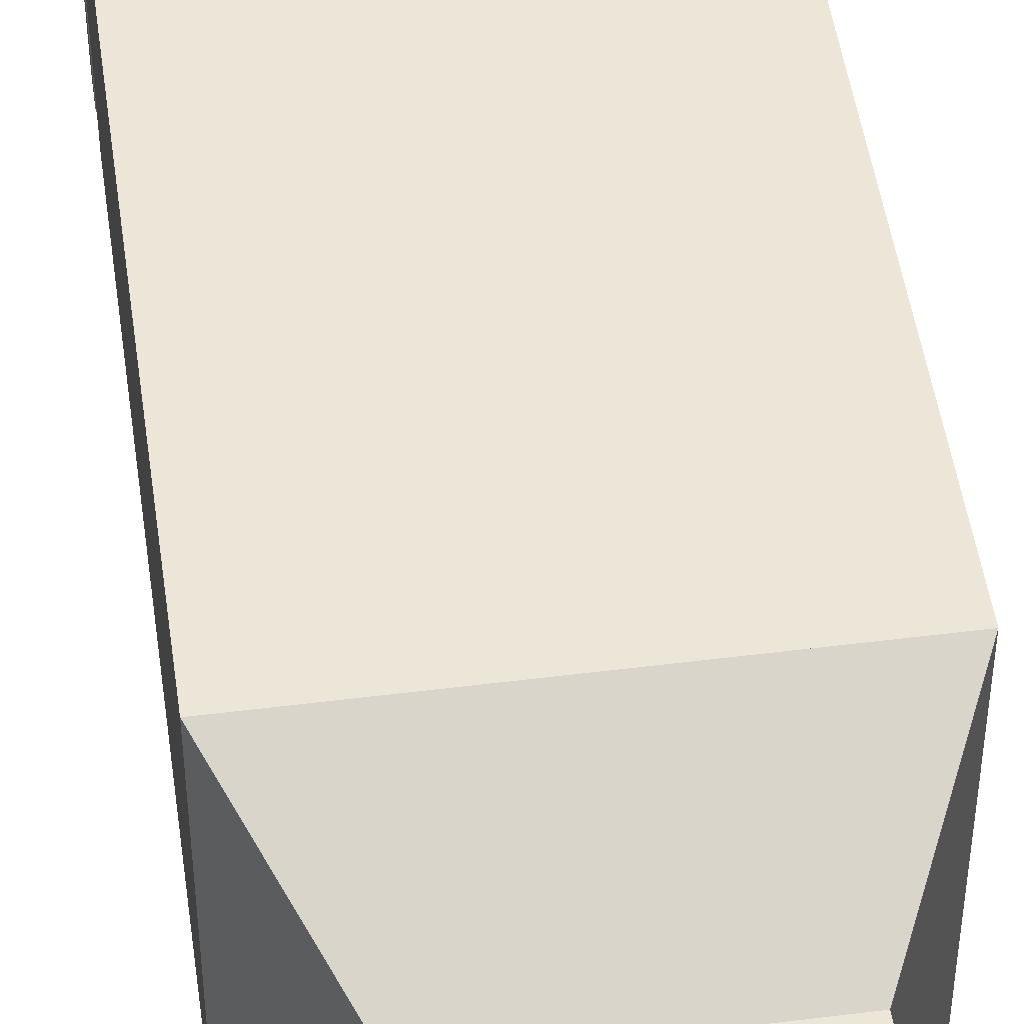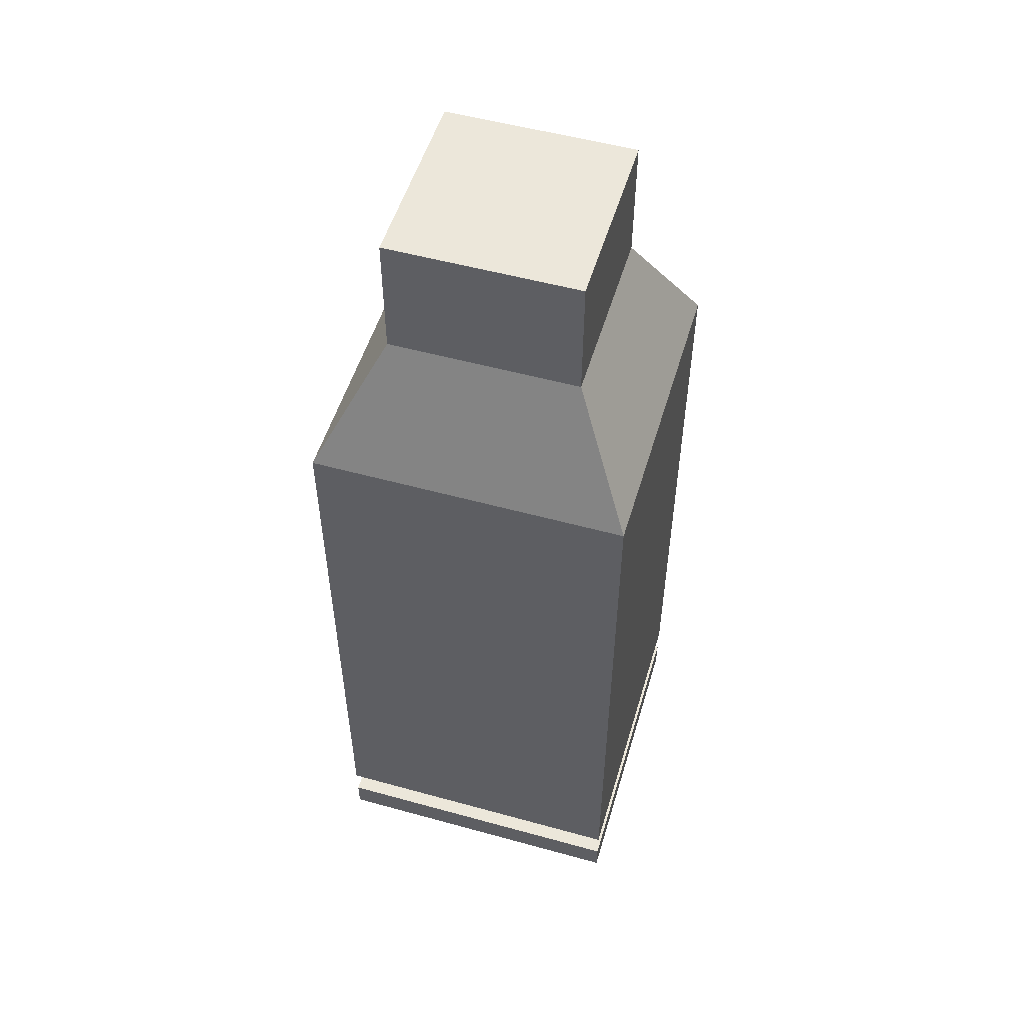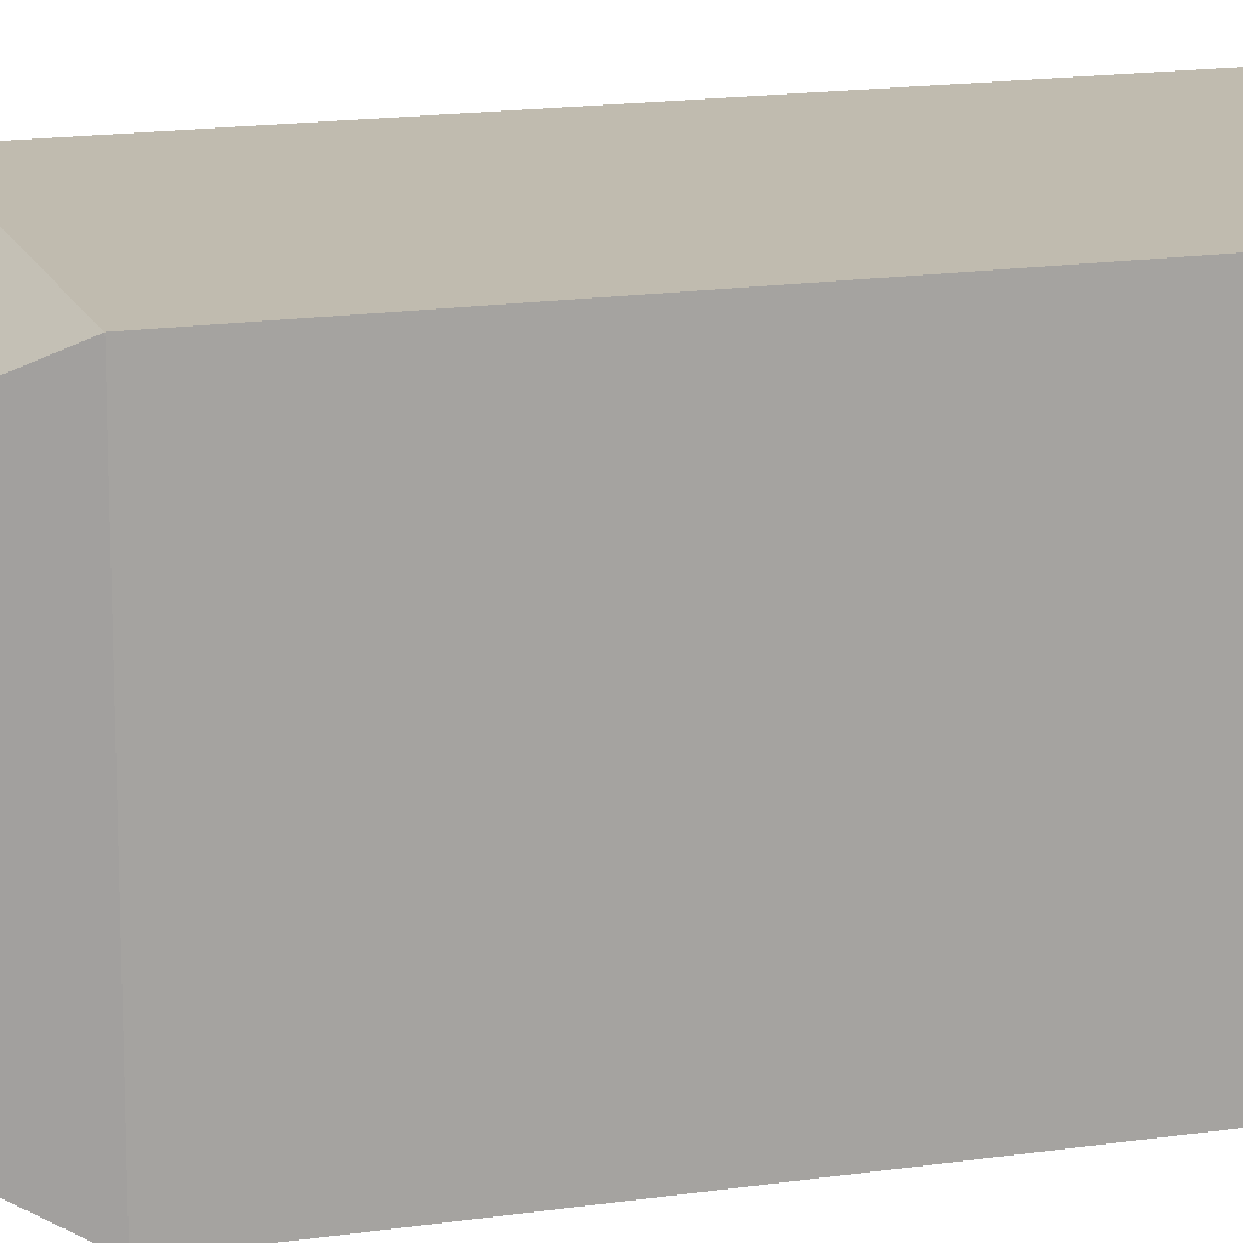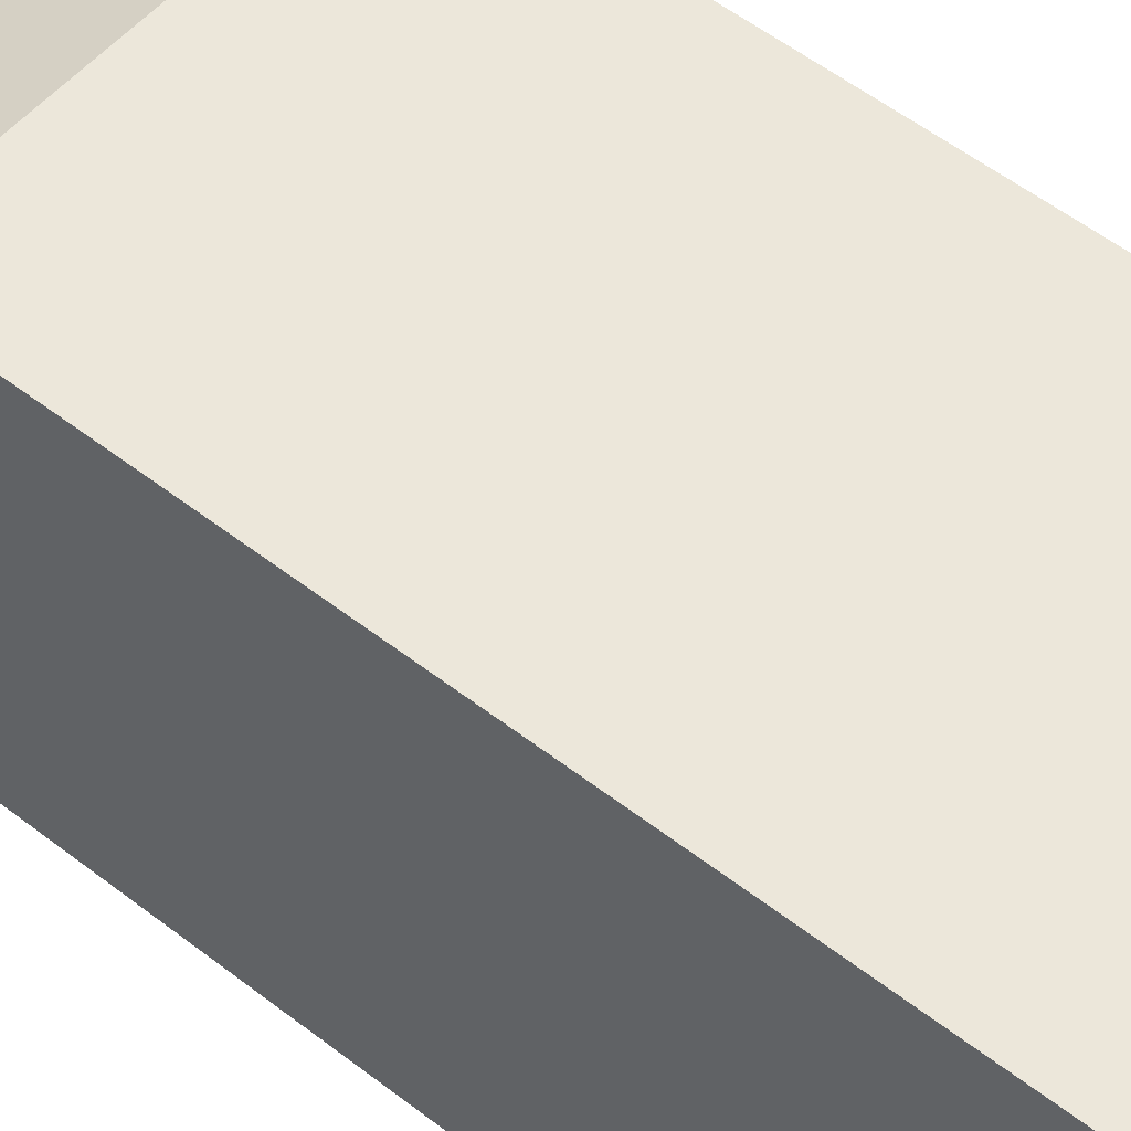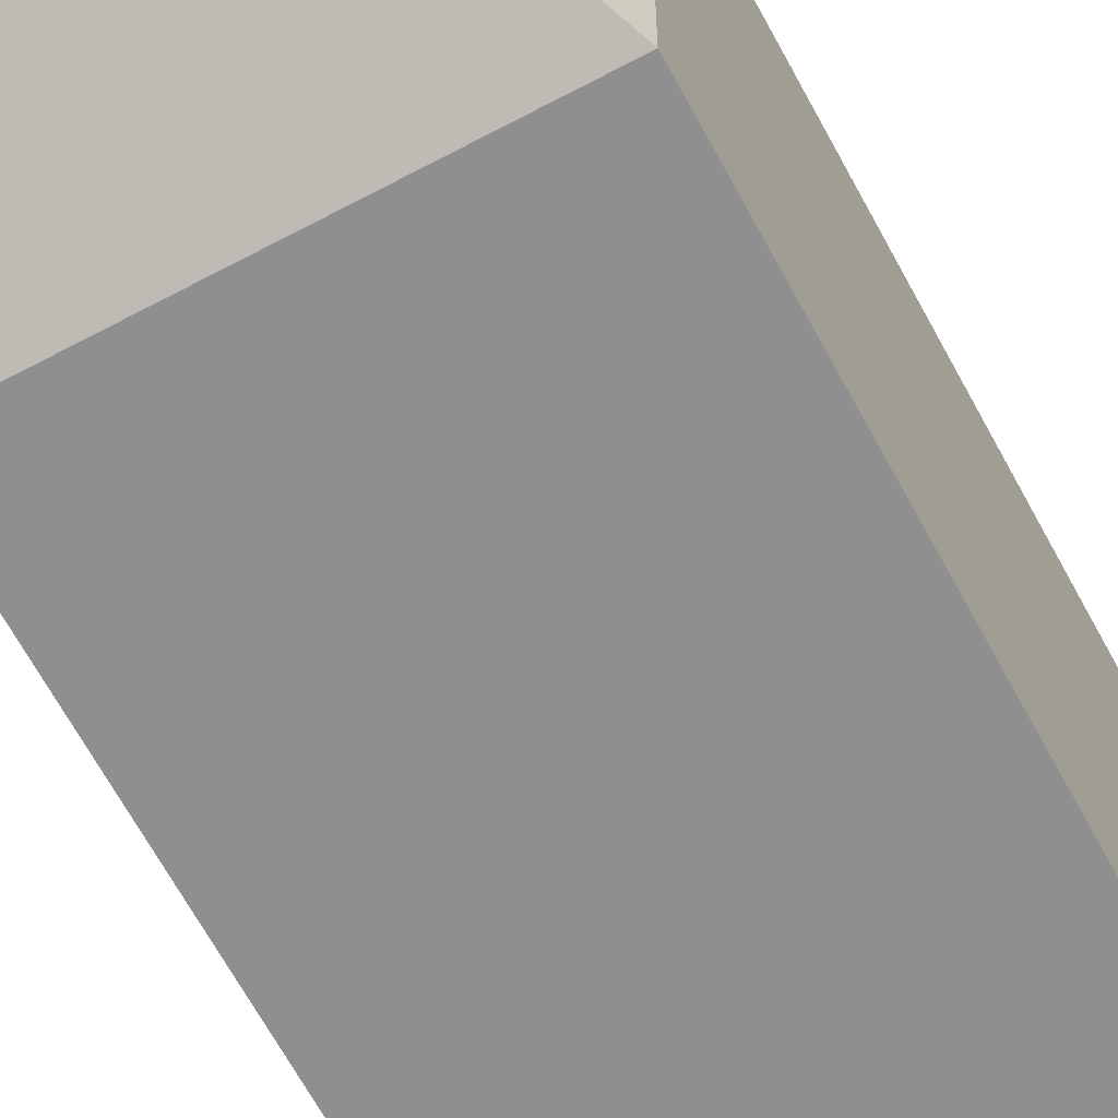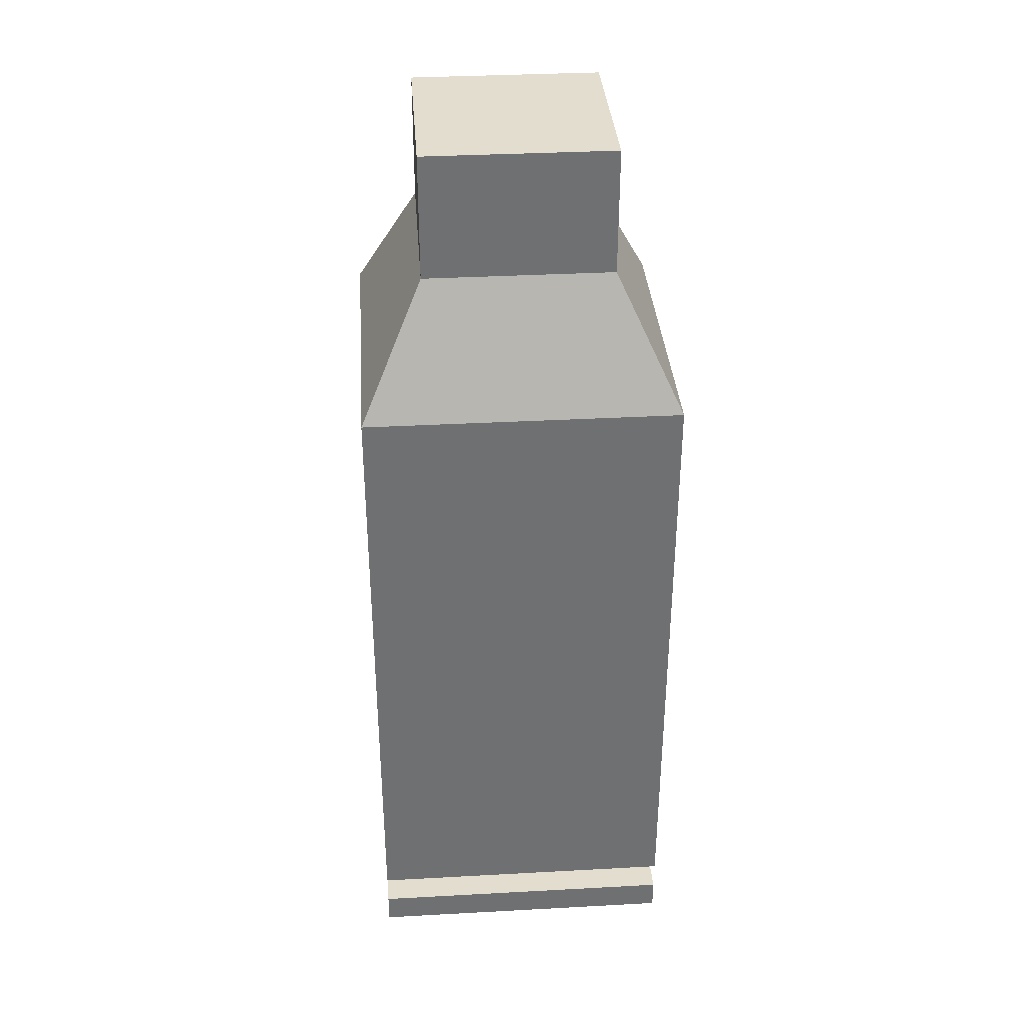
<metadata>
{"format":"obj","ext":"obj","renderer":"f3d","projection":"perspective","resolution":1024,"background":"white","views":[{"elev":48.9,"azim":-8.0,"up":"+Y"},{"elev":52.9,"azim":-73.5,"up":"+Z"},{"elev":16.1,"azim":72.5,"up":"+Y"},{"elev":53.0,"azim":130.0,"up":"+Y"},{"elev":-65.4,"azim":28.2,"up":"+Y"},{"elev":35.5,"azim":85.9,"up":"+Z"}]}
</metadata>
<code>
g
v -0.025 0.025 0.05
v -0.025 -0.025 0.05
v 0.025 0.025 0.05
v 0.025 -0.025 0.05
v 0.025 0.025 -0.05
v 0.025 -0.025 -0.05
v -0.025 0.025 -0.05
v -0.025 -0.025 -0.05
v -0.015 0.015 0.07
v -0.015 -0.015 0.07
v 0.015 0.015 0.07
v 0.015 -0.015 0.07
v 0.025 0.025 0.05
v 0.025 -0.025 0.05
v -0.025 0.025 0.05
v -0.025 -0.025 0.05
v -0.015 0.015 0.09
v -0.015 -0.015 0.09
v 0.015 0.015 0.09
v 0.015 -0.015 0.09
v 0.015 0.015 0.07
v 0.015 -0.015 0.07
v -0.015 0.015 0.07
v -0.015 -0.015 0.07
v -0.02 0.02 -0.05
v -0.02 -0.02 -0.05
v 0.02 0.02 -0.05
v 0.02 -0.02 -0.05
v 0.02 0.02 -0.055
v 0.02 -0.02 -0.055
v -0.02 0.02 -0.055
v -0.02 -0.02 -0.055
v -0.025 0.025 -0.055
v -0.025 -0.025 -0.055
v 0.025 0.025 -0.055
v 0.025 -0.025 -0.055
v 0.025 0.025 -0.06
v 0.025 -0.025 -0.06
v -0.025 0.025 -0.06
v -0.025 -0.025 -0.06
g mat1
f 2 4 3 1
f 4 6 5 3
f 6 8 7 5
f 8 2 1 7
f 1 3 5 7
f 8 6 4 2
f 10 12 11 9
f 12 14 13 11
f 14 16 15 13
f 16 10 9 15
f 9 11 13 15
f 16 14 12 10
f 18 20 19 17
f 20 22 21 19
f 22 24 23 21
f 24 18 17 23
f 17 19 21 23
f 24 22 20 18
f 26 28 27 25
f 28 30 29 27
f 30 32 31 29
f 32 26 25 31
f 25 27 29 31
f 32 30 28 26
f 34 36 35 33
f 36 38 37 35
f 38 40 39 37
f 40 34 33 39
f 33 35 37 39
f 40 38 36 34

</code>
